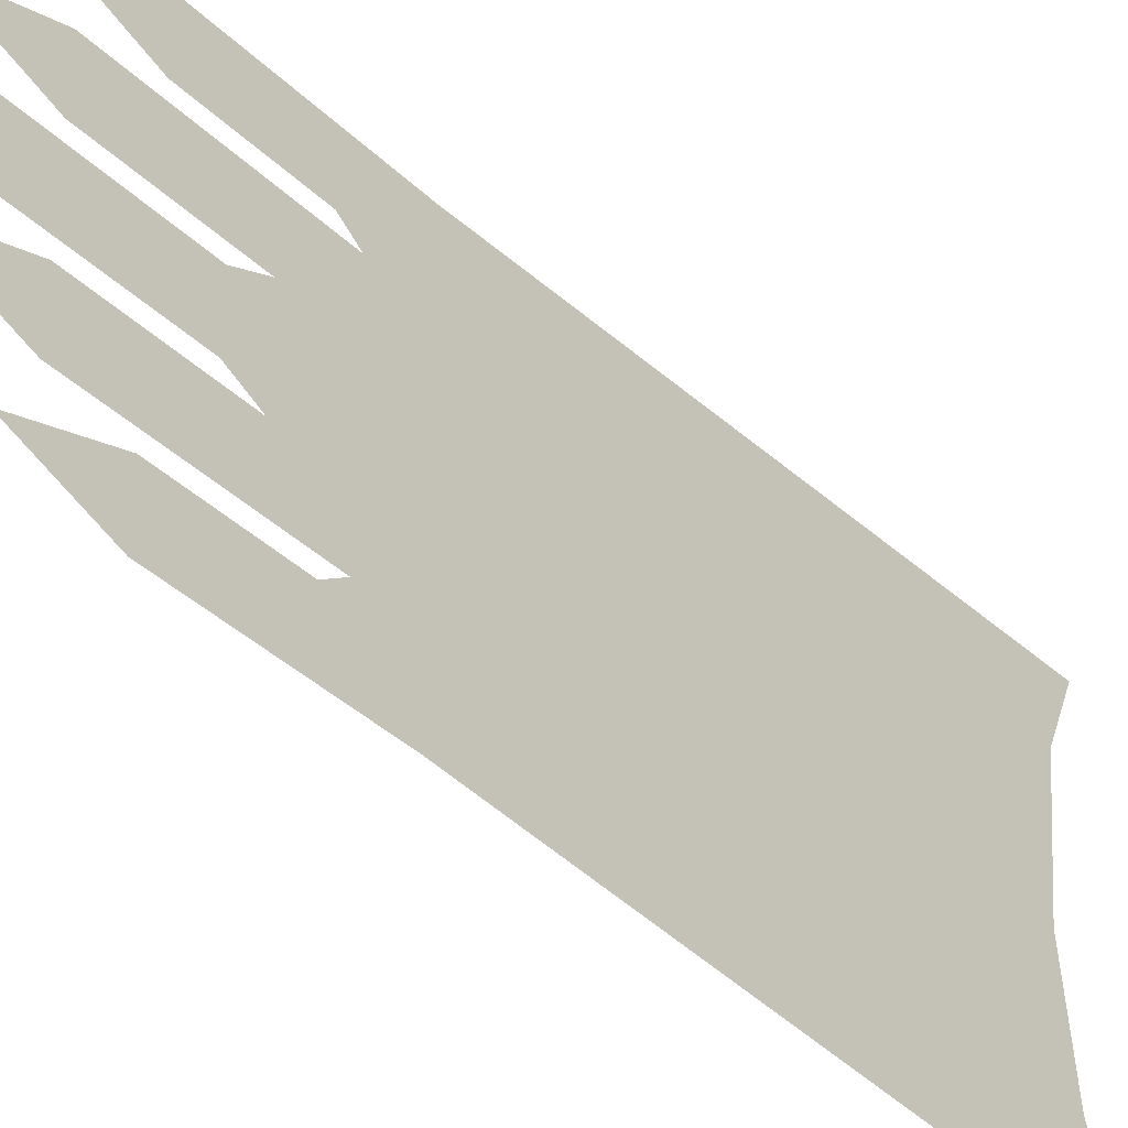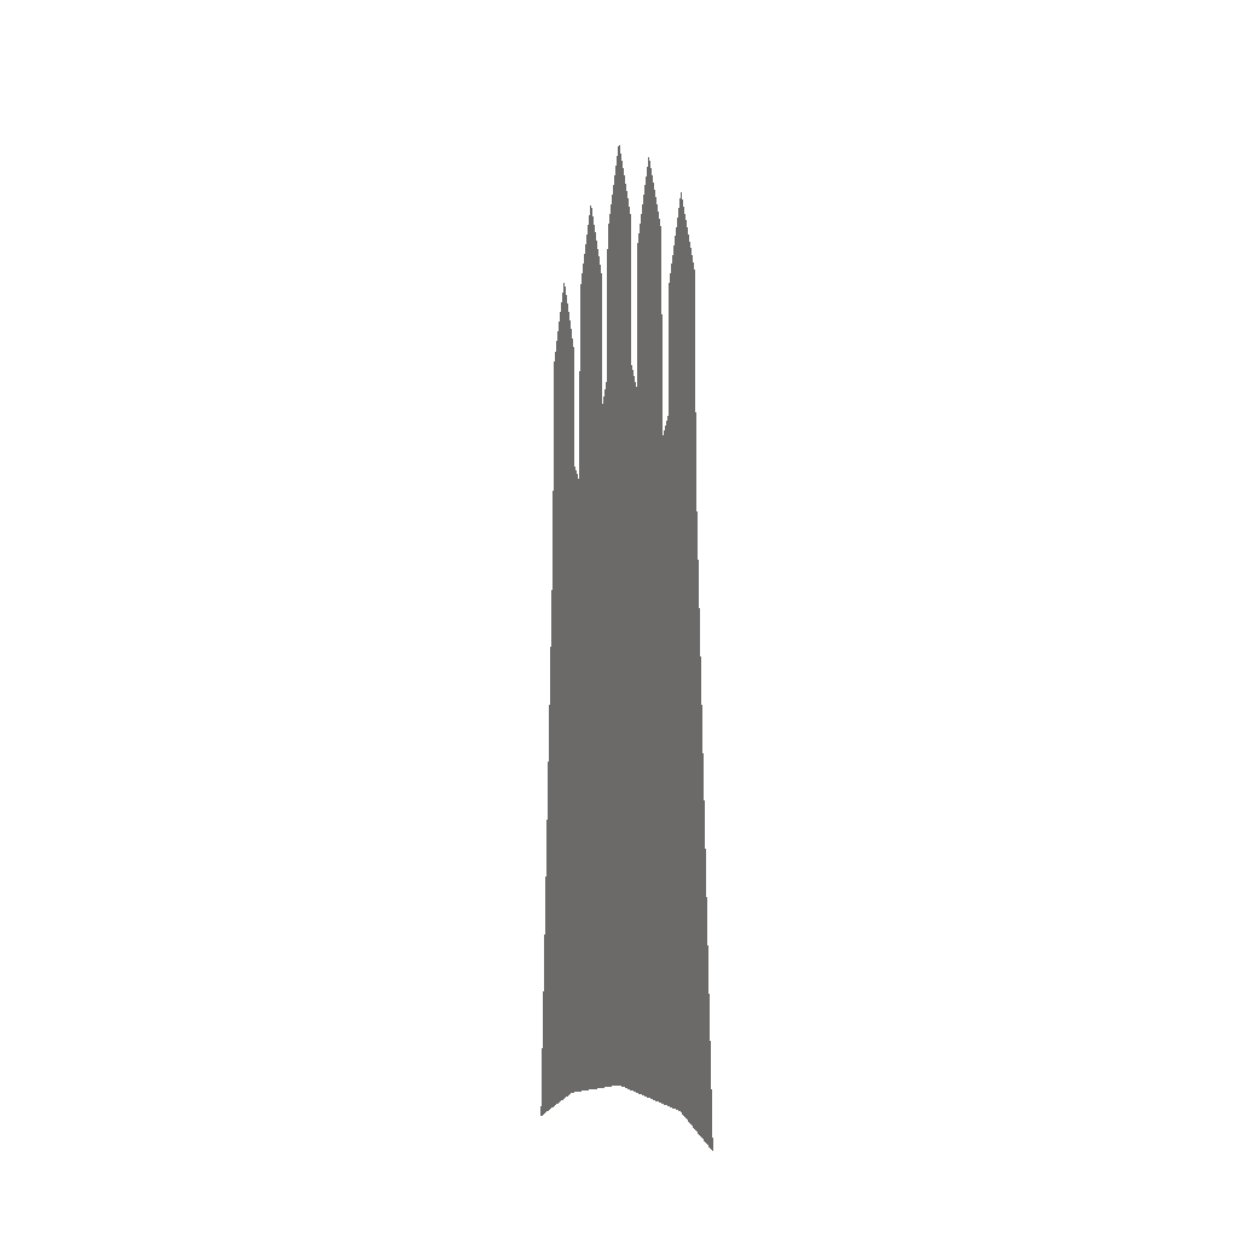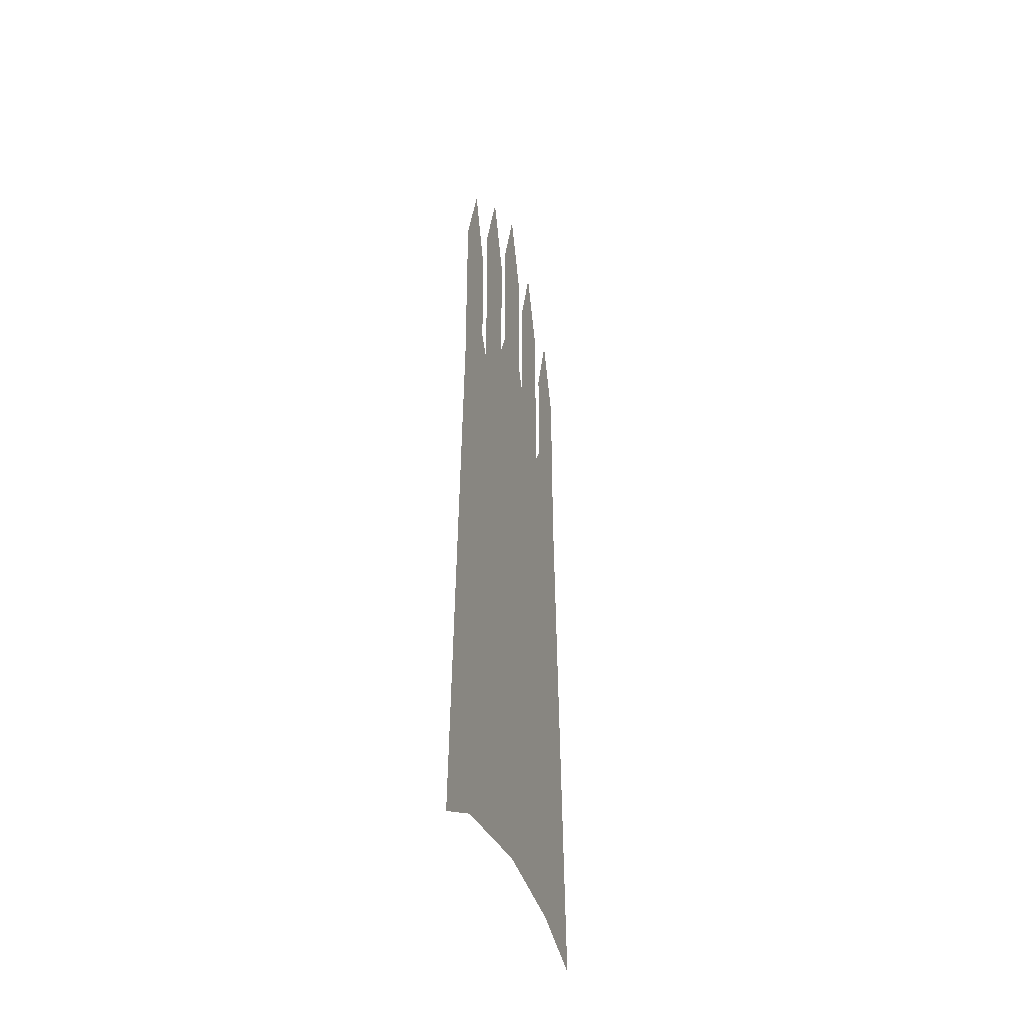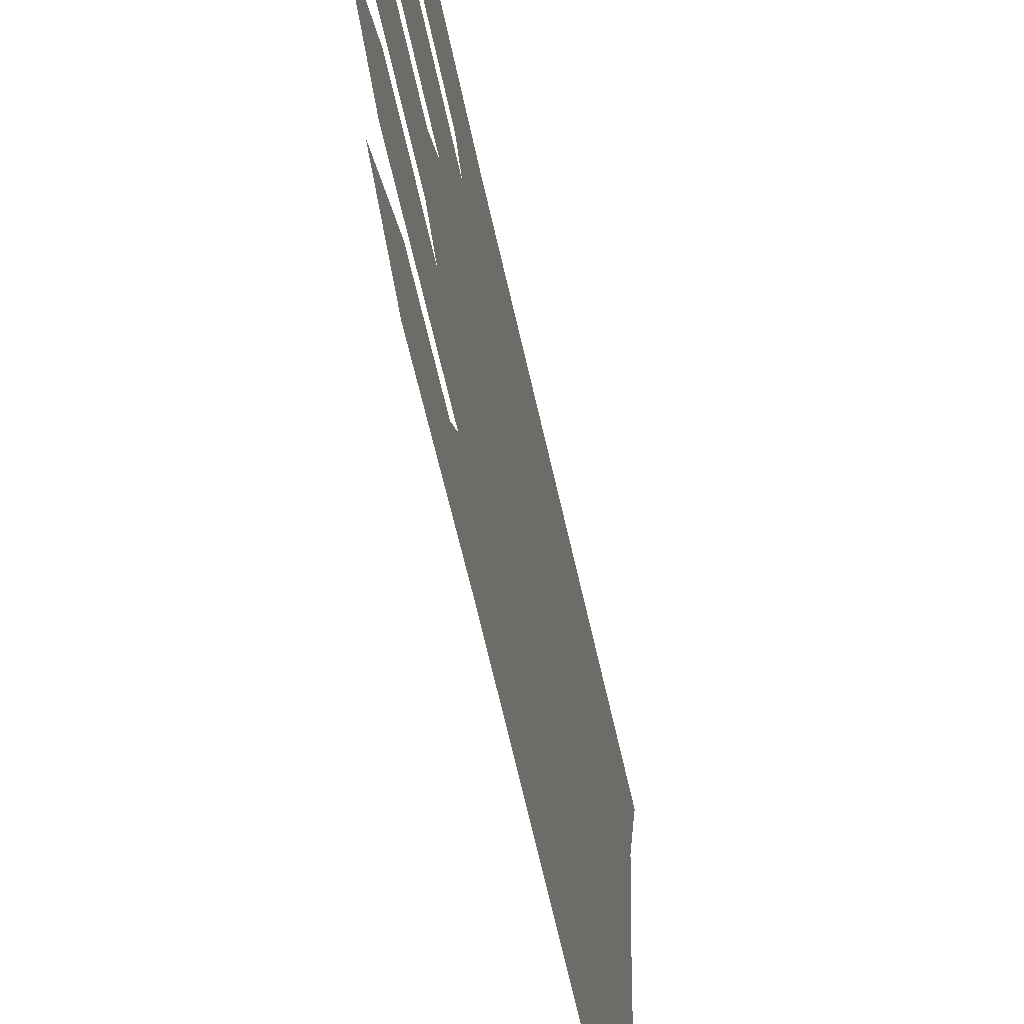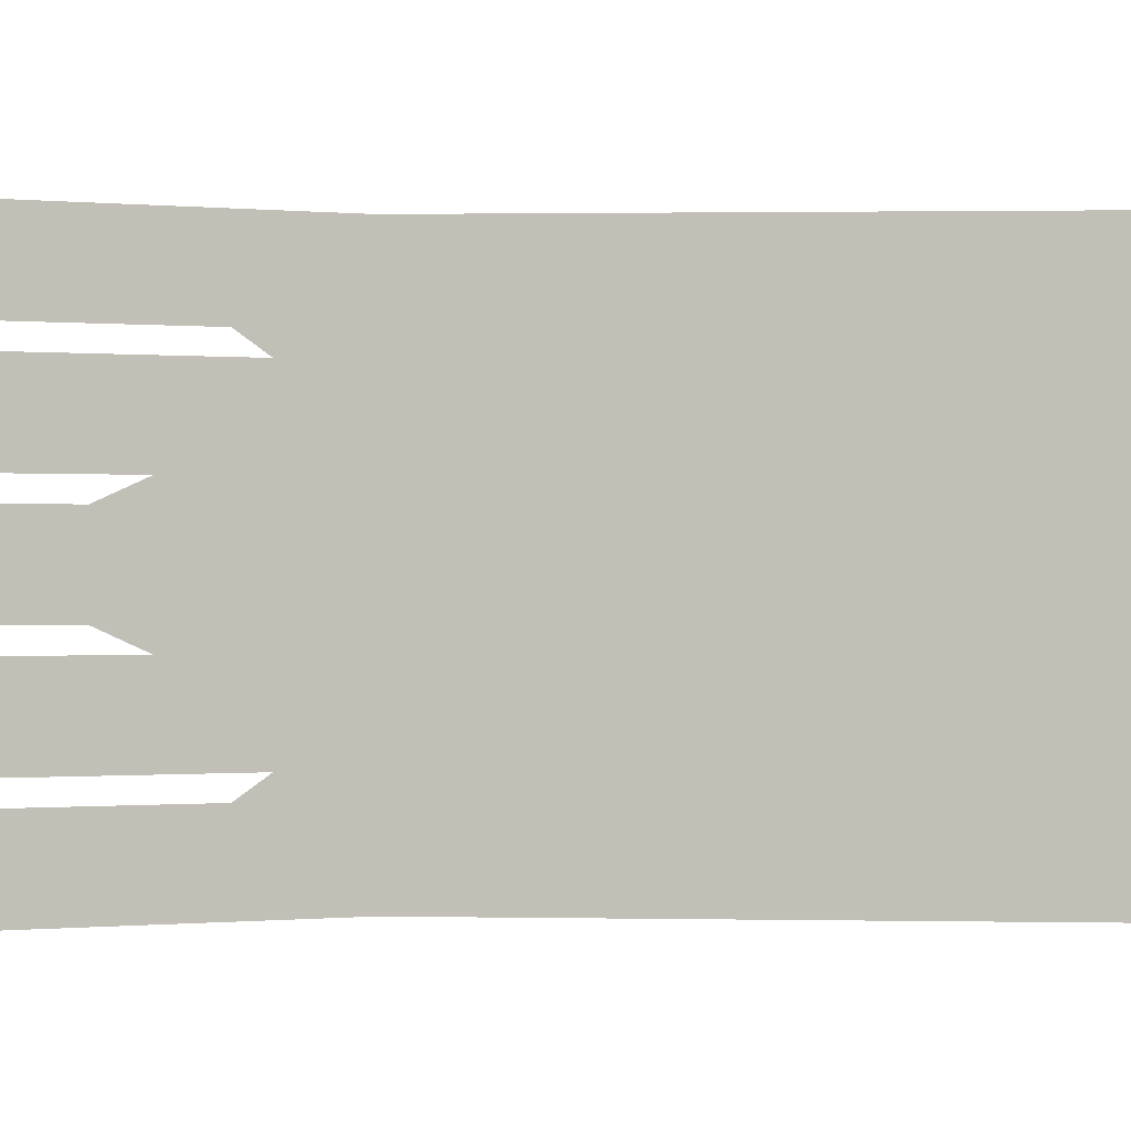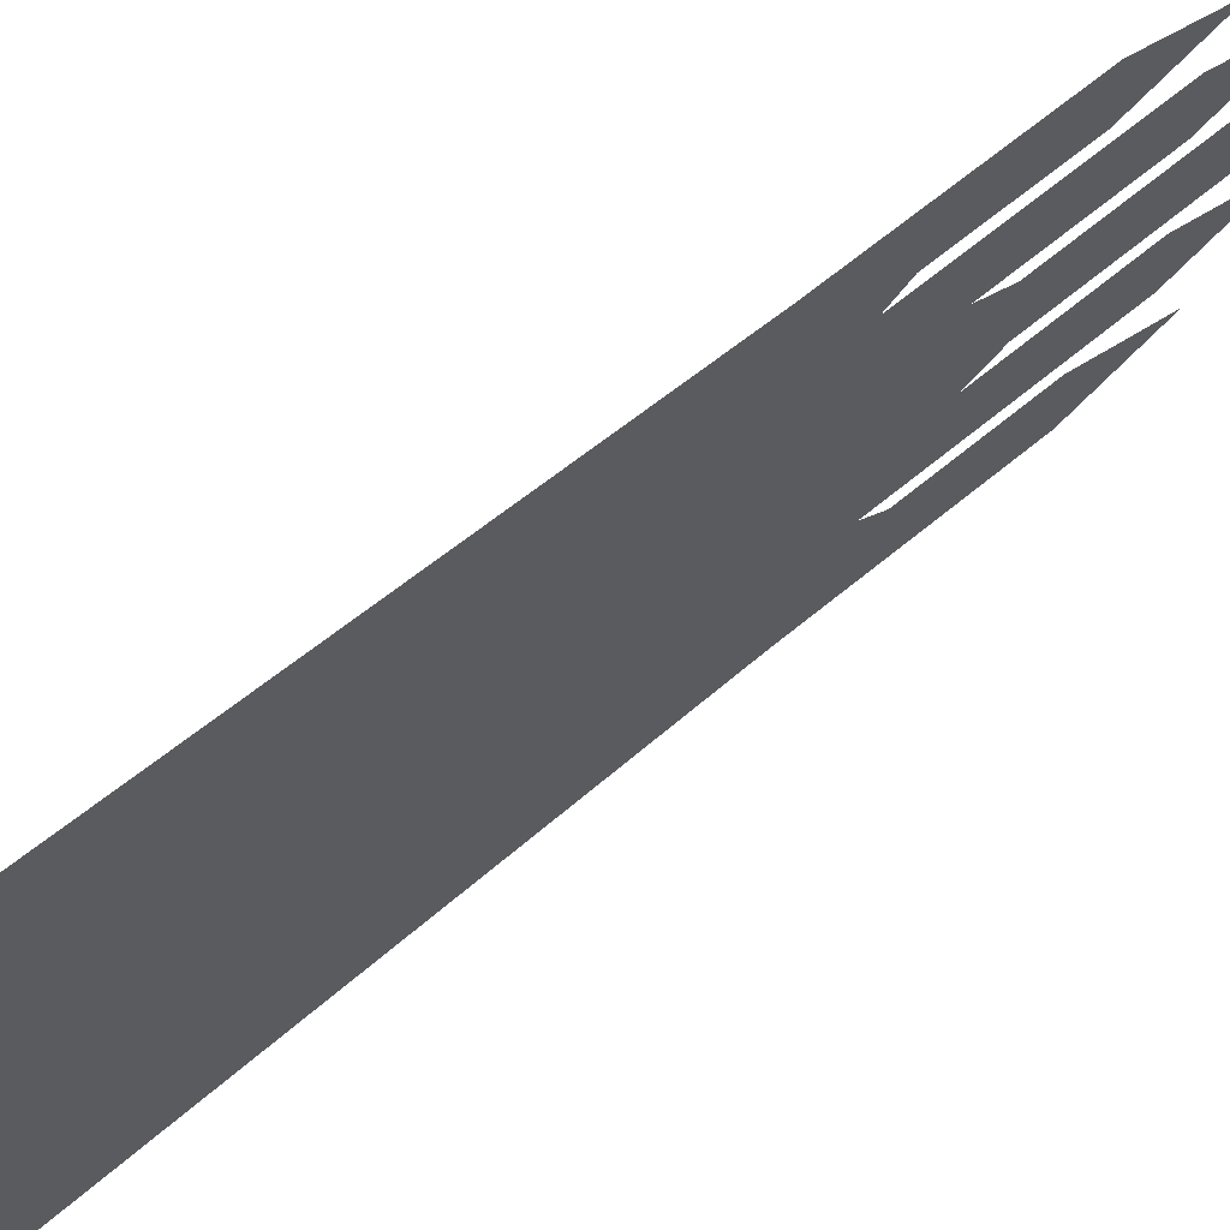
<metadata>
{"format":"obj","ext":"obj","renderer":"f3d","projection":"perspective","resolution":1024,"background":"white","views":[{"elev":-37.6,"azim":-140.6,"up":"+Z"},{"elev":-8.8,"azim":-23.7,"up":"+Y"},{"elev":-37.0,"azim":17.7,"up":"+Y"},{"elev":-45.8,"azim":-170.0,"up":"+Z"},{"elev":-0.2,"azim":-114.7,"up":"+Z"},{"elev":63.9,"azim":49.8,"up":"+Z"}]}
</metadata>
<code>
v -0.5 -2.273 -0.2266
v -0.5 -2.43 -0.1641
v -0.5 -2.492 -0.2578
v -0.5 -2.273 -0.3828
v -0.5 -2.117 -0.1016
v -0.5 -2.023 -0.2891
v -0.5 -2.023 -0.07031
v -0.5 -1.93 -0.1641
v -0.5 -2.492 0.2422
v -0.5 -2.555 0.05469
v -0.5 -2.492 0.05469
v -0.5 -2.43 0.1484
v -0.5 -2.273 0.3672
v -0.5 -2.273 0.2109
v -0.5 -2.023 0.2734
v -0.5 -2.117 0.08594
v -0.5 -1.93 0.1484
v -0.5 -2.023 0.05469
v -0.5 -2.492 -0.07031
v -0.5 -2.555 -0.07031
v -0.5 -2.398 0.04688
v -0.5 -2.398 -0.0625
v -0.5 -1.547 0.2188
v -0.5 -1.5 0.25
v -0.5 -1.5 0.375
v -0.5 -1.664 0.375
v -0.5 -1.609 0.25
v -0.5 -1.414 0.09375
v -0.5 -1.109 0.09375
v -0.5 -1.109 0.2188
v -0.5 -1.242 0.375
v -0.5 -1.242 0.25
v -0.5 -1.055 0.3125
v -0.5 -1.531 0
v -0.5 -2.844 0
v -0.5 -2.875 0.2891
v -0.5 -1.609 -0.2188
v -0.5 -1.414 -0.09375
v -0.5 -2.875 -0.25
v -0.5 -1.664 -0.375
v -0.5 -1.547 -0.2188
v -0.5 -2.938 -0.4297
v -0.5 -1.5 -0.25
v -0.5 -1.547 -0.375
v -0.5 -1.242 -0.375
v -0.5 -1.242 -0.25
v -0.5 -1.109 -0.2188
v -0.5 -1.109 -0.09375
v -0.5 -0.9219 -0.1562
v -0.5 -1.344 -0.0625
v -0.5 -1.344 0.0625
v -0.5 -1.023 0.0625
v -0.5 -1.023 -0.0625
v -0.5 -0.8359 0
v -0.5 -1.055 -0.3125
v -0.5 -0.9219 0.1562
v -0.5 -2.938 0.4297
f 1 2 3
f 1 3 4
f 1 4 5
f 5 4 6
f 5 6 7
f 7 6 8
f 9 10 11
f 9 11 12
f 9 12 13
f 13 12 14
f 13 14 15
f 15 14 16
f 15 16 17
f 17 16 18
f 2 19 20
f 2 20 3
f 19 21 20
f 10 22 11
f 23 24 25
f 23 25 26
f 23 26 27
f 23 27 28
f 23 28 29
f 23 29 30
f 23 30 29
f 23 29 28
f 23 28 27
f 23 27 26
f 23 26 25
f 23 25 24
f 24 25 31
f 24 31 25
f 31 24 32
f 31 32 33
f 31 33 32
f 31 32 24
f 27 34 28
f 27 28 34
f 34 37 38
f 34 38 28
f 34 28 38
f 34 38 37
f 37 40 41
f 37 41 38
f 37 38 41
f 37 41 40
f 43 41 44
f 43 44 45
f 43 45 46
f 43 46 45
f 43 45 44
f 43 44 41
f 41 44 40
f 41 40 44
f 41 47 48
f 41 48 38
f 41 38 48
f 41 48 47
f 47 48 49
f 47 49 48
f 50 51 28
f 50 28 38
f 50 38 28
f 50 28 51
f 50 51 52
f 50 52 51
f 52 50 53
f 52 53 54
f 52 54 53
f 52 53 50
f 45 55 46
f 45 46 55
f 29 56 30
f 29 30 56
f 27 34 35
f 27 35 36
f 27 36 34
f 34 36 35
f 34 35 37
f 34 37 39
f 34 39 35
f 35 39 37
f 37 39 40
f 37 40 42
f 37 42 39
f 39 42 40
f 27 26 57
f 27 57 36
f 27 36 26
f 26 36 57

</code>
